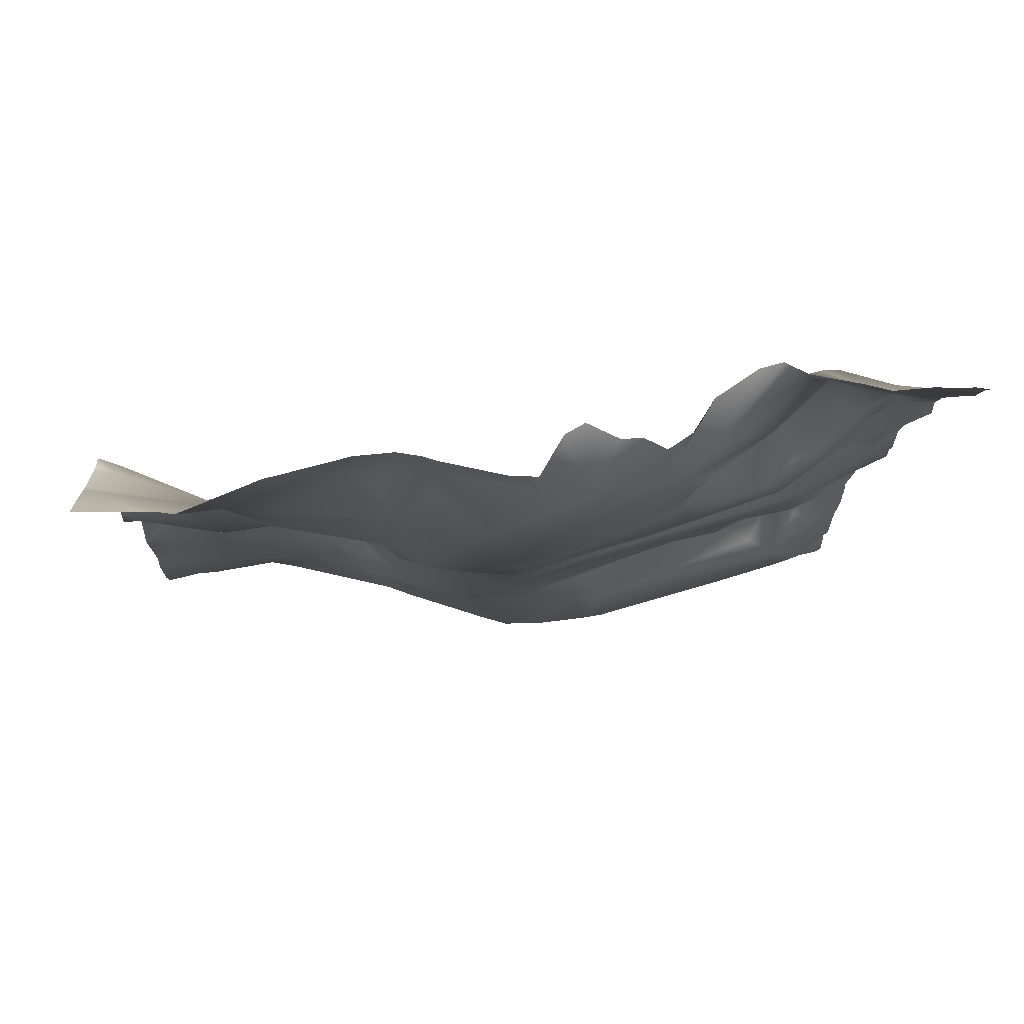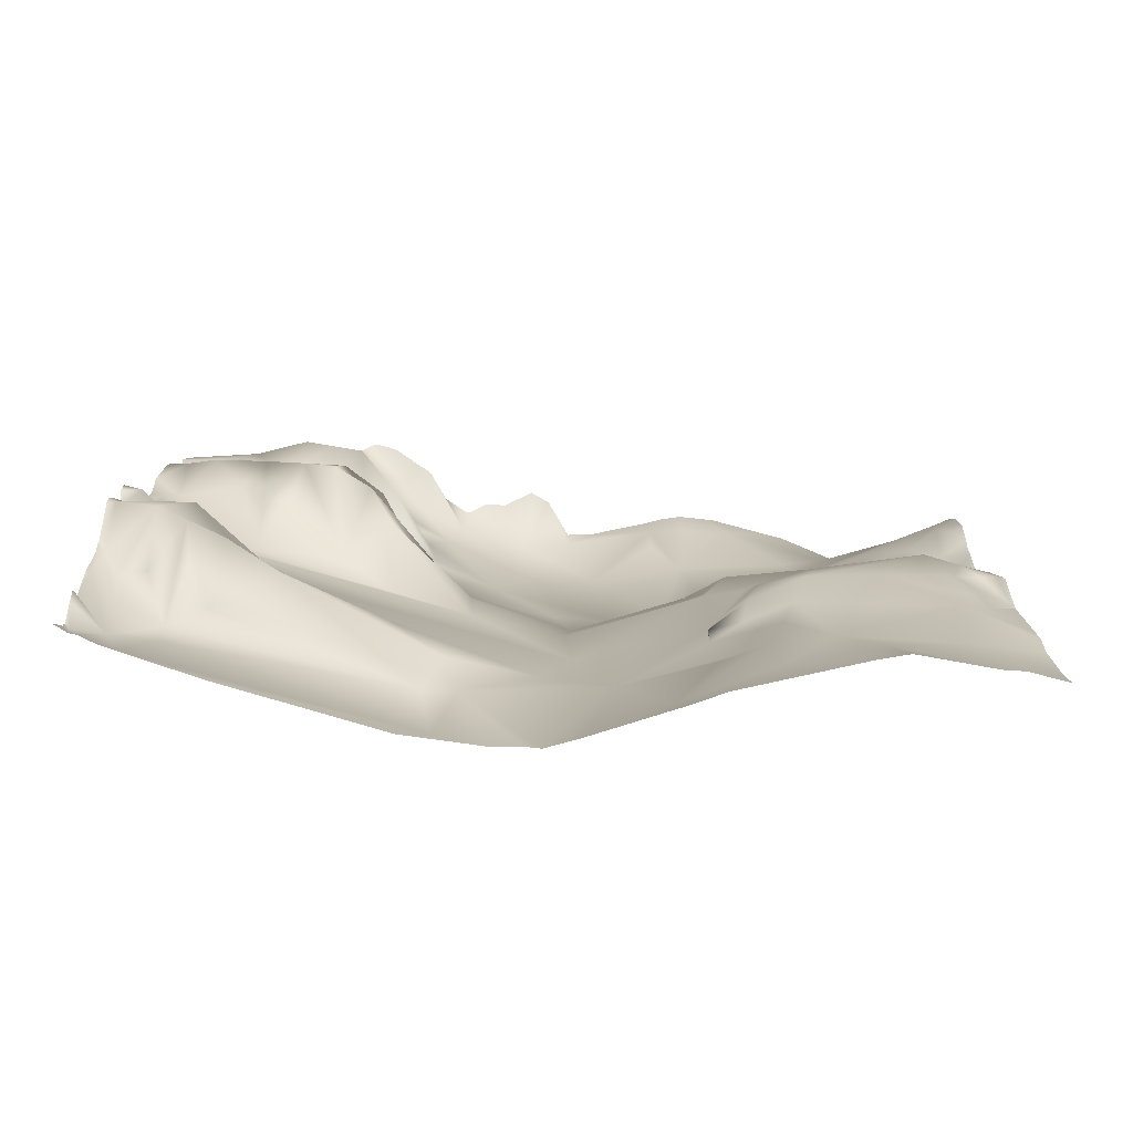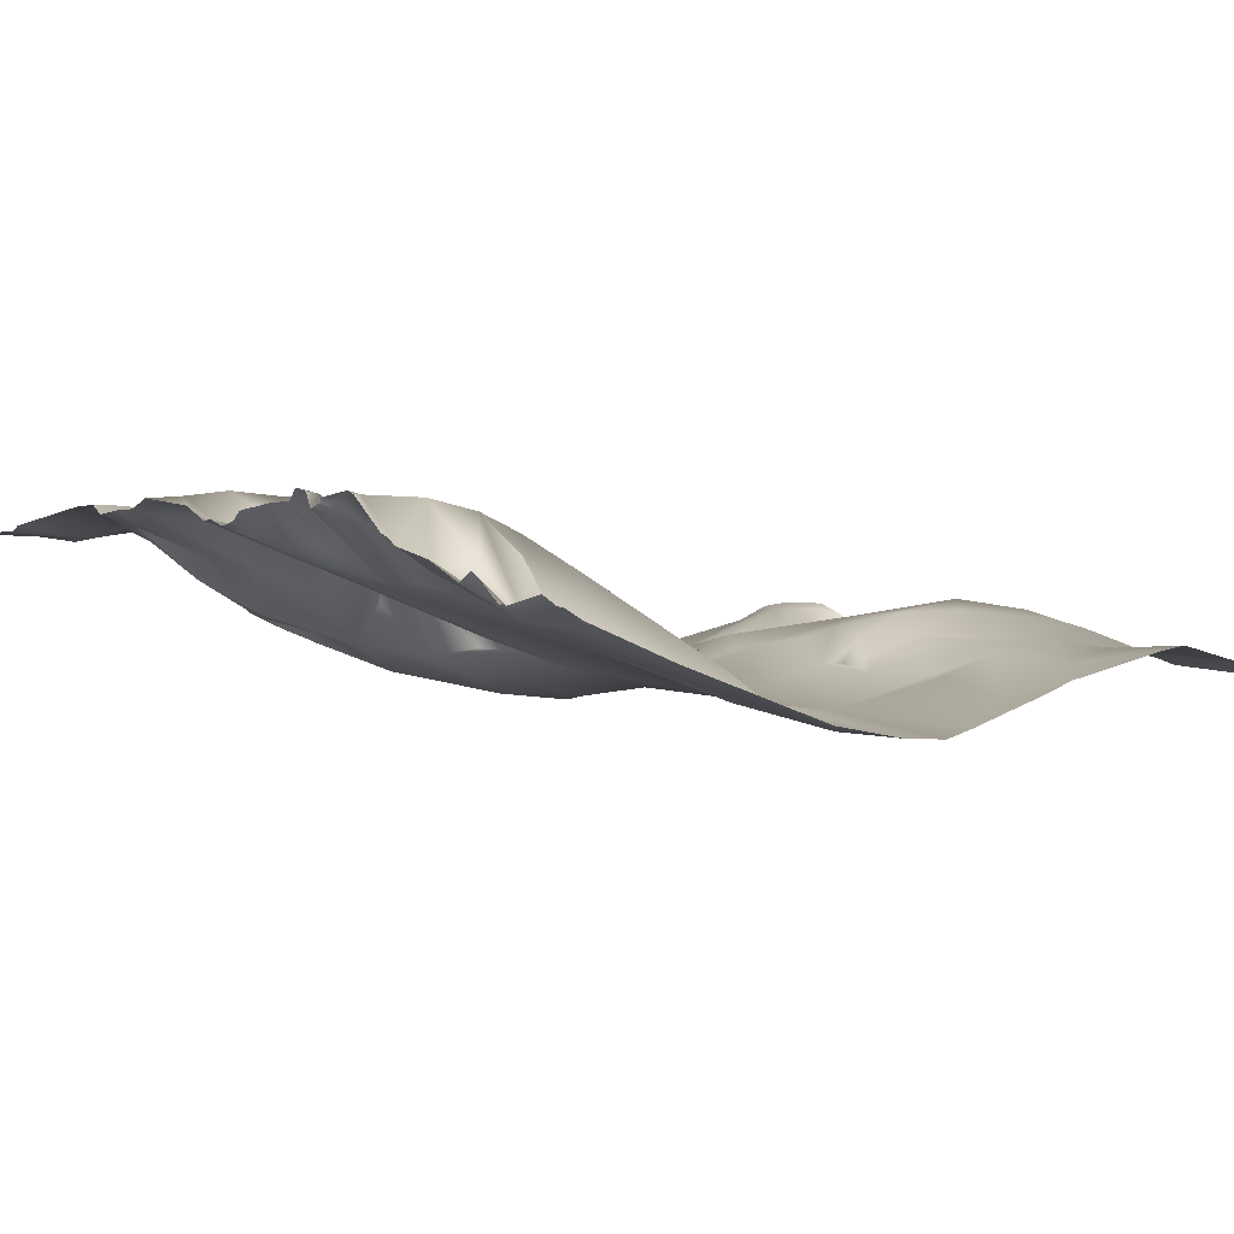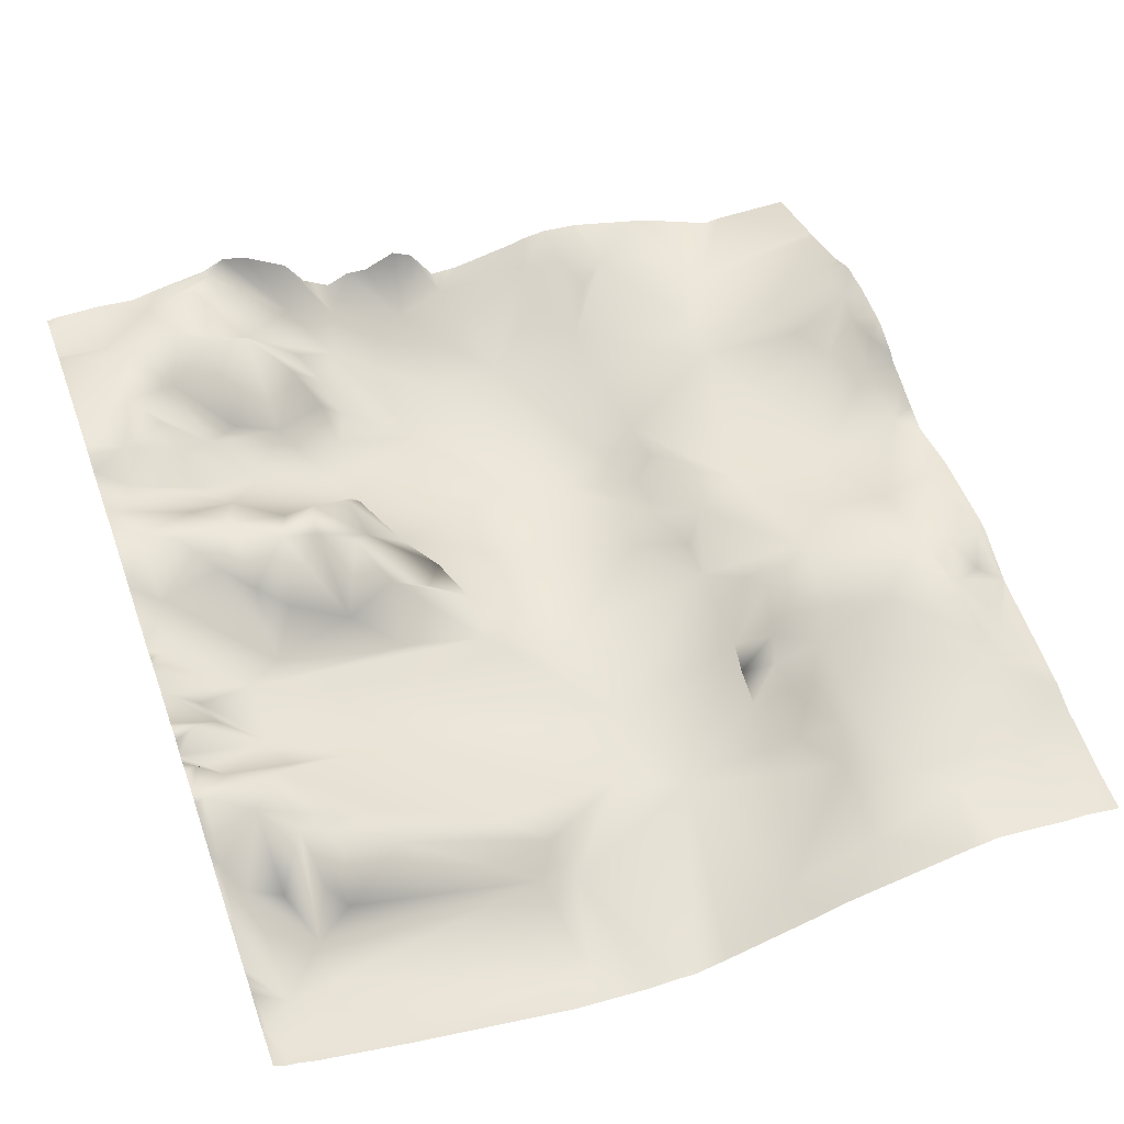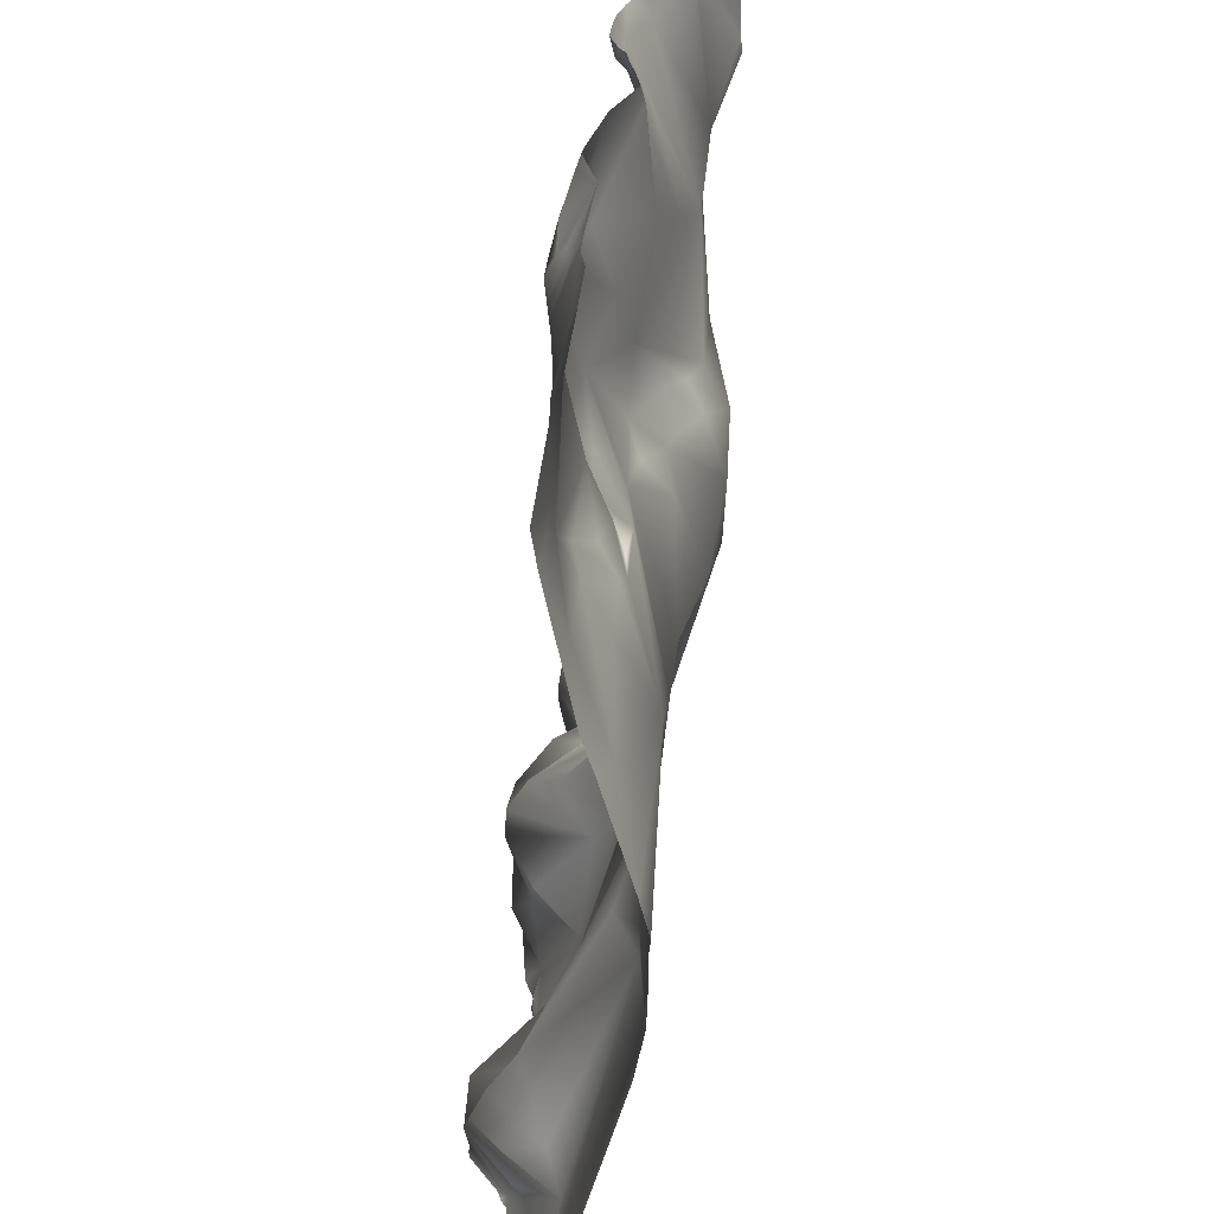
<metadata>
{"format":"obj","ext":"obj","renderer":"f3d","projection":"perspective","resolution":1024,"background":"white","views":[{"elev":-5.1,"azim":86.9,"up":"+Y"},{"elev":5.8,"azim":-89.5,"up":"+Y"},{"elev":-2.0,"azim":-130.0,"up":"+Y"},{"elev":54.8,"azim":-109.8,"up":"+Y"},{"elev":29.0,"azim":-79.4,"up":"+Z"}]}
</metadata>
<code>
o lod_2_000_Cube
v -1420 45.7 -1521
v -1403 43.83 -1520
v -1442 26.54 -1522
v -1464 20.77 -1523
v -1452 18.04 -1515
v -1497 -0.1971 -1510
v -1492 -3.229 -1492
v -1505 3.068 -1523
v -1520 -2.93 -1503
v -1514 -36.14 -1385
v -1475 0.09955 -1492
v -1467 -25.96 -1392
v -1467 6.483 -1476
v -1455 -14.52 -1382
v -1452 19.58 -1449
v -1443 -2.017 -1405
v -1429 7.51 -1451
v -1432 -25.9 -1346
v -1471 -26.39 -1376
v -1441 -28.88 -1313
v -1507 -25.07 -1291
v -1467 -6.625 -1251
v -1505 -10.74 -1251
v -1460 -15.69 -1272
v -1482 -2.017 -1229
v -1452 -0.7671 -1246
v -1445 -14.56 -1262
v -1410 2.594 -1238
v -1434 -5.932 -1255
v -1405 14.2 -1203
v -1496 -3.894 -1210
v -1484 -5.058 -1175
v -1449 5.701 -1171
v -1435 9.662 -1173
v -1417 14.58 -1172
v -1435 2.739 -1159
v -1421 6.889 -1161
v -1407 12.97 -1170
v -1406 -0.4975 -1144
v -1404 12.54 -1158
v -1383 20.23 -1180
v -1399 12.34 -1232
v -1399 2.177 -1257
v -1409 -5.895 -1259
v -1391 -9.717 -1271
v -1406 -9.763 -1274
v -1422 -13.27 -1274
v -1400 -24.05 -1331
v -1356 -1.089 -1273
v -1366 2.228 -1256
v -1353 -19.47 -1335
v -1322 -12.4 -1293
v -1349 -10.75 -1377
v -1327 -5.131 -1378
v -1288 -5.971 -1396
v -1308 -3.295 -1386
v -1264 -21.8 -1341
v -1258 -1.483 -1413
v -1225 -12.13 -1372
v -1228 3.517 -1409
v -1210 0.4546 -1402
v -1215 17.78 -1414
v -1205 35.13 -1422
v -1192 6.924 -1407
v -1177 13.88 -1415
v -1173 30.5 -1438
v -1193 57.73 -1456
v -1183 59.29 -1470
v -1170 45.24 -1503
v -1157 55.07 -1457
v -1147 51.47 -1447
v -1157 23.08 -1413
v -1177 6.966 -1397
v -1155 10.74 -1390
v -1154 46.08 -1479
v -1185 53.14 -1495
v -1200 42.32 -1479
v -1211 52.76 -1500
v -1237 53.36 -1509
v -1220 43.28 -1489
v -1251 42.57 -1510
v -1267 48.3 -1521
v -1287 54.01 -1514
v -1254 33.45 -1484
v -1265 28.61 -1469
v -1315 40.3 -1513
v -1327 41.2 -1519
v -1406 36.6 -1509
v -1432 44.91 -1502
v -1460 20.92 -1501
v -1160 2.149 -1358
v -1152 3.563 -1335
v -1200 -9.952 -1354
v -1271 -24.27 -1310
v -1254 -22.47 -1289
v -1199 -11.25 -1322
v -1159 10.67 -1292
v -1164 11.99 -1273
v -1197 -5.516 -1278
v -1175 4.072 -1291
v -1256 -12.36 -1270
v -1276 -9.582 -1268
v -1284 -16.81 -1278
v -1301 -10.14 -1278
v -1289 -2.9 -1266
v -1325 4.176 -1262
v -1311 -7.242 -1280
v -1308 -23.02 -1333
v -1337 -2.251 -1272
v -1377 6.76 -1250
v -1364 11.85 -1227
v -1312 4.311 -1239
v -1343 4.849 -1207
v -1386 16.05 -1165
v -1383 10.85 -1148
v -1345 10.65 -1154
v -1352 12.08 -1179
v -1304 1.966 -1153
v -1267 19.71 -1150
v -1252 20.03 -1155
v -1263 10.71 -1170
v -1238 21.3 -1152
v -1277 8.471 -1156
v -1310 -3.123 -1193
v -1260 -3.734 -1211
v -1243 8.909 -1179
v -1213 15.71 -1153
v -1229 -6.219 -1220
v -1202 -2.522 -1225
v -1183 -2.628 -1205
v -1175 4.525 -1265
v -1168 11.33 -1254
v -1240 45.17 -1484
v -1276 45.22 -1489
v -1311 44.62 -1485
v -1339 36.79 -1520
v -1358 21.29 -1487
v -1365 45.16 -1524
v -1364 28.3 -1510
v -1378 32.95 -1506
v -1386 16.95 -1486
v -1387 48.3 -1516
v -1399 16.49 -1482
v -1347 18.55 -1472
v -1334 15.07 -1435
v -1335 38.5 -1461
v -1310 55.39 -1456
v -1324 41.95 -1473
v -1347 0.1608 -1415
v -1332 29.63 -1414
v -1316 44.49 -1425
v -1325 7.343 -1395
v -1313 53.94 -1441
v -1299 23.14 -1415
v -1298 53.58 -1438
v -1295 55.5 -1475
v -1275 22.68 -1448
v -1289 39.88 -1421
v -1297 56.25 -1499
v -1225 25.14 -1470
v -1244 11.99 -1453
v -1218 22.81 -1455
v -1194 55.14 -1440
v -1217 10.86 -1436
v -1274 15.41 -1412
v -1446 32.93 -1472
v -1430 15.74 -1469
v -1418 45.42 -1488
v -1400 11.17 -1455
v -1443 40.09 -1488
v -1463 23.76 -1484
v -1144 44.47 -1484
v -1144 47.28 -1471
v -1144 46.11 -1501
v -1144 -7.792 -1174
v -1144 -7.828 -1179
v -1159 -2.441 -1144
v -1180 4.777 -1144
v -1144 -7.971 -1144
v -1144 -8.731 -1186
v -1182 5.106 -1144
v -1144 5.931 -1221
v -1144 7.502 -1228
v -1144 17.36 -1276
v -1144 15.72 -1260
v -1144 15.73 -1259
v -1144 15.83 -1287
v -1144 13.79 -1294
v -1144 7.99 -1322
v -1144 7.538 -1335
v -1144 25.12 -1346
v -1144 30.13 -1355
v -1144 23.41 -1369
v -1144 24.08 -1379
v -1144 19.26 -1389
v -1144 26.95 -1400
v -1144 40.98 -1409
v -1144 44.53 -1414
v -1144 53.38 -1427
v -1144 56.18 -1438
v -1144 51.14 -1448
v -1144 45.96 -1512
v -1144 46.25 -1519
v -1153 46.42 -1525
v -1168 46.25 -1525
v -1144 45.32 -1525
v -1186 6.738 -1144
v -1211 16.44 -1144
v -1215 18.67 -1144
v -1171 48.29 -1525
v -1223 53.13 -1525
v -1229 53.02 -1525
v -1225 23.07 -1144
v -1238 24.21 -1144
v -1249 23.87 -1144
v -1257 23.15 -1144
v -1221 22.11 -1144
v -1263 22.5 -1144
v -1276 16.84 -1144
v -1236 53.22 -1525
v -1242 48.84 -1525
v -1268 49.5 -1525
v -1258 49.76 -1525
v -1302 5.969 -1144
v -1314 2.312 -1144
v -1341 8.107 -1144
v -1280 13.3 -1144
v -1288 10.92 -1144
v -1278 53.09 -1525
v -1309 48.4 -1525
v -1322 42.08 -1525
v -1374 9.458 -1144
v -1382 9.331 -1144
v -1406 -0.488 -1144
v -1406 -0.5036 -1144
v -1327 42.1 -1525
v -1347 43.95 -1525
v -1347 44.27 -1525
v -1353 44.74 -1525
v -1366 45.77 -1525
v -1381 45.77 -1525
v -1384 50.2 -1525
v -1335 39.22 -1525
v -1342 40.6 -1525
v -1363 45.36 -1525
v -1365 45.73 -1525
v -1391 48.36 -1525
v -1453 -4.977 -1144
v -1406 -0.5184 -1144
v -1394 42.11 -1525
v -1400 43.86 -1525
v -1401 45.39 -1525
v -1405 46.06 -1525
v -1417 47.08 -1525
v -1421 45.61 -1525
v -1438 31.19 -1525
v -1441 29.6 -1525
v -1474 -9.841 -1144
v -1507 -13.7 -1144
v -1525 -14.25 -1144
v -1525 -9.893 -1161
v -1463 -6.142 -1144
v -1525 -9.297 -1170
v -1525 -3.383 -1204
v -1525 -5.536 -1217
v -1525 -17.69 -1272
v -1525 -22.2 -1285
v -1525 -35.43 -1327
v -1525 -39.4 -1342
v -1525 -38.54 -1349
v -1525 -38.61 -1362
v -1525 -33.95 -1397
v -1525 -13.63 -1468
v -1525 -0.2104 -1508
v -1465 20.9 -1525
v -1482 12.74 -1525
v -1488 16.44 -1525
v -1494 12.52 -1525
v -1525 3.477 -1516
v -1525 4.165 -1519
v -1507 4.615 -1525
v -1525 7.731 -1525
v -1445 26.59 -1525
v -1463 21.66 -1525
v -1503 4.958 -1525
v -1505 5.274 -1525
f 1 254 255
f 2 254 1
f 1 256 3
f 3 256 257
f 3 257 283
f 4 283 284
f 4 284 275
f 5 3 4
f 4 276 6
f 6 5 4
f 11 5 6
f 7 11 6
f 6 276 277
f 8 278 285
f 8 286 281
f 9 279 274
f 10 273 272
f 10 7 9
f 9 7 6
f 10 12 7
f 7 12 11
f 12 13 11
f 10 19 12
f 271 19 10
f 19 14 12
f 12 14 15
f 14 16 15
f 12 15 13
f 15 16 17
f 19 18 14
f 14 18 16
f 20 18 19
f 21 268 267
f 21 266 23
f 23 22 21
f 22 24 21
f 21 24 20
f 23 25 22
f 25 26 22
f 26 27 22
f 22 27 24
f 28 29 26
f 26 29 27
f 27 29 47
f 25 28 26
f 33 28 25
f 31 25 23
f 31 32 25
f 32 33 25
f 34 30 33
f 33 30 28
f 37 35 34
f 36 34 33
f 36 37 34
f 38 35 37
f 37 39 38
f 37 36 39
f 36 249 39
f 39 115 40
f 39 40 38
f 34 35 30
f 38 41 35
f 40 114 38
f 38 114 41
f 35 41 30
f 30 41 42
f 30 42 28
f 28 42 43
f 44 28 43
f 29 28 44
f 29 44 47
f 44 43 46
f 46 43 45
f 47 44 46
f 47 46 45
f 27 47 20
f 47 45 20
f 24 27 20
f 20 45 48
f 45 49 48
f 49 45 50
f 49 52 51
f 49 51 48
f 52 108 51
f 48 51 53
f 51 54 53
f 51 108 54
f 108 55 54
f 54 55 56
f 108 57 55
f 108 94 57
f 55 57 58
f 57 94 59
f 57 59 58
f 60 59 61
f 60 61 62
f 62 61 63
f 59 60 58
f 60 62 164
f 164 62 63
f 61 64 63
f 63 64 163
f 64 65 163
f 163 65 66
f 67 163 66
f 66 68 67
f 68 75 69
f 70 75 68
f 68 66 70
f 70 71 75
f 66 71 70
f 72 198 199
f 72 200 71
f 66 72 71
f 65 73 66
f 73 72 66
f 73 65 64
f 197 72 74
f 73 74 72
f 71 173 75
f 75 172 174
f 68 69 76
f 174 69 75
f 202 203 204
f 69 210 76
f 78 211 212
f 77 76 78
f 80 78 79
f 79 212 220
f 79 221 81
f 81 223 82
f 85 81 82
f 85 84 81
f 82 229 83
f 86 230 231
f 87 231 236
f 87 243 136
f 136 243 244
f 138 245 246
f 142 242 247
f 2 252 253
f 251 2 88
f 88 2 1
f 168 88 1
f 89 168 1
f 89 1 3
f 89 3 5
f 90 89 5
f 11 90 5
f 6 278 8
f 91 194 74
f 92 190 191
f 191 91 92
f 93 91 74
f 93 74 73
f 59 64 61
f 73 64 59
f 93 73 59
f 94 93 59
f 94 96 93
f 95 96 94
f 99 96 95
f 99 100 96
f 100 97 96
f 96 91 93
f 92 91 96
f 97 189 92
f 96 97 92
f 97 187 188
f 184 97 98
f 99 98 97
f 99 131 98
f 99 97 100
f 101 99 95
f 128 129 99
f 128 99 101
f 102 101 95
f 103 102 95
f 103 95 94
f 104 103 94
f 105 102 103
f 105 103 104
f 106 105 104
f 106 104 107
f 107 104 94
f 94 108 107
f 52 107 108
f 109 106 107
f 109 107 52
f 49 109 52
f 50 111 49
f 110 50 45
f 43 110 45
f 42 110 43
f 42 111 110
f 41 111 42
f 110 111 50
f 111 106 49
f 49 106 109
f 112 105 106
f 111 112 106
f 112 102 105
f 113 112 111
f 41 113 111
f 114 115 41
f 40 115 114
f 115 116 41
f 116 117 41
f 41 117 113
f 117 124 113
f 117 118 124
f 116 118 117
f 228 123 118
f 120 122 121
f 120 121 123
f 121 125 124
f 121 126 125
f 122 126 121
f 119 216 120
f 215 122 120
f 213 127 122
f 122 127 128
f 122 128 126
f 127 130 128
f 128 130 129
f 126 128 125
f 123 121 124
f 124 118 123
f 113 124 112
f 124 125 112
f 112 101 102
f 112 128 101
f 125 128 112
f 129 132 99
f 99 132 131
f 131 132 98
f 132 185 98
f 132 183 186
f 133 79 81
f 133 81 84
f 134 85 82
f 134 82 83
f 159 134 83
f 156 134 159
f 156 85 134
f 86 159 83
f 136 86 87
f 138 239 245
f 137 239 138
f 136 238 137
f 139 137 138
f 140 139 138
f 140 240 241
f 140 141 139
f 241 142 140
f 141 140 142
f 142 250 141
f 88 250 251
f 88 143 141
f 141 137 139
f 144 136 137
f 169 141 143
f 145 146 144
f 145 147 146
f 146 147 148
f 146 148 144
f 149 145 144
f 137 149 144
f 150 151 145
f 149 150 145
f 53 149 137
f 53 150 149
f 53 54 150
f 54 152 150
f 150 152 151
f 145 151 153
f 54 56 152
f 152 56 151
f 56 55 154
f 56 154 151
f 151 154 153
f 154 155 153
f 153 155 147
f 145 153 147
f 147 155 157
f 158 157 155
f 154 158 155
f 147 157 156
f 147 156 148
f 148 156 135
f 144 148 135
f 144 135 86
f 136 144 86
f 135 159 86
f 156 159 135
f 157 85 156
f 157 58 85
f 85 161 84
f 133 80 79
f 133 160 80
f 161 133 84
f 161 160 133
f 160 78 80
f 160 77 78
f 77 68 76
f 67 68 77
f 162 77 160
f 162 67 77
f 162 163 67
f 164 163 162
f 164 162 160
f 161 164 160
f 58 60 164
f 164 63 163
f 55 158 154
f 158 55 165
f 165 58 158
f 158 58 157
f 58 161 85
f 58 164 161
f 58 165 55
f 130 183 132
f 130 132 129
f 207 130 127
f 20 48 18
f 16 18 169
f 18 48 169
f 48 53 137
f 48 137 169
f 169 137 141
f 16 169 17
f 15 17 166
f 17 167 166
f 167 17 168
f 17 169 168
f 169 143 168
f 168 143 88
f 167 168 89
f 166 167 170
f 170 167 89
f 13 166 170
f 13 170 171
f 13 15 166
f 171 170 11
f 13 171 11
f 11 170 90
f 90 170 89
f 123 119 120
f 196 197 74
f 266 265 23
f 246 240 138
f 268 20 269
f 195 196 74
f 178 175 176
f 219 218 119
f 225 116 226
f 194 195 74
f 177 179 175
f 264 263 31
f 185 184 98
f 265 31 23
f 229 230 83
f 272 271 10
f 219 123 227
f 285 286 8
f 208 207 127
f 244 237 136
f 223 222 82
f 259 258 32
f 225 224 118
f 203 206 204
f 224 228 118
f 234 115 39
f 269 19 270
f 261 259 32
f 173 172 75
f 274 273 9
f 200 201 71
f 249 235 39
f 209 208 127
f 281 280 8
f 214 213 122
f 233 232 115
f 180 182 130
f 217 209 127
f 189 190 92
f 263 32 31
f 216 215 120
f 262 32 258
f 248 33 262
f 192 193 91
f 235 234 39
f 279 8 280
f 210 211 76
f 232 116 115
f 176 180 130
f 2 253 254
f 1 255 256
f 4 3 283
f 4 275 276
f 9 6 279
f 10 9 273
f 271 270 19
f 21 267 266
f 36 248 249
f 72 199 200
f 197 198 72
f 71 201 173
f 174 202 69
f 205 69 204
f 69 202 204
f 69 205 210
f 78 76 211
f 79 78 212
f 79 220 221
f 81 221 223
f 82 222 229
f 86 83 230
f 87 86 231
f 87 236 243
f 251 252 2
f 6 277 278
f 91 193 194
f 191 192 91
f 97 188 189
f 184 187 97
f 228 227 123
f 119 218 216
f 215 214 122
f 213 217 127
f 132 186 185
f 137 238 239
f 136 237 238
f 140 138 240
f 241 242 142
f 142 247 250
f 88 141 250
f 130 182 183
f 207 181 130
f 268 21 20
f 178 177 175
f 225 118 116
f 265 264 31
f 219 119 123
f 234 233 115
f 269 20 19
f 261 260 259
f 281 282 280
f 263 261 32
f 262 33 32
f 248 36 33
f 279 6 8
f 232 226 116
f 130 181 178
f 178 176 130

</code>
